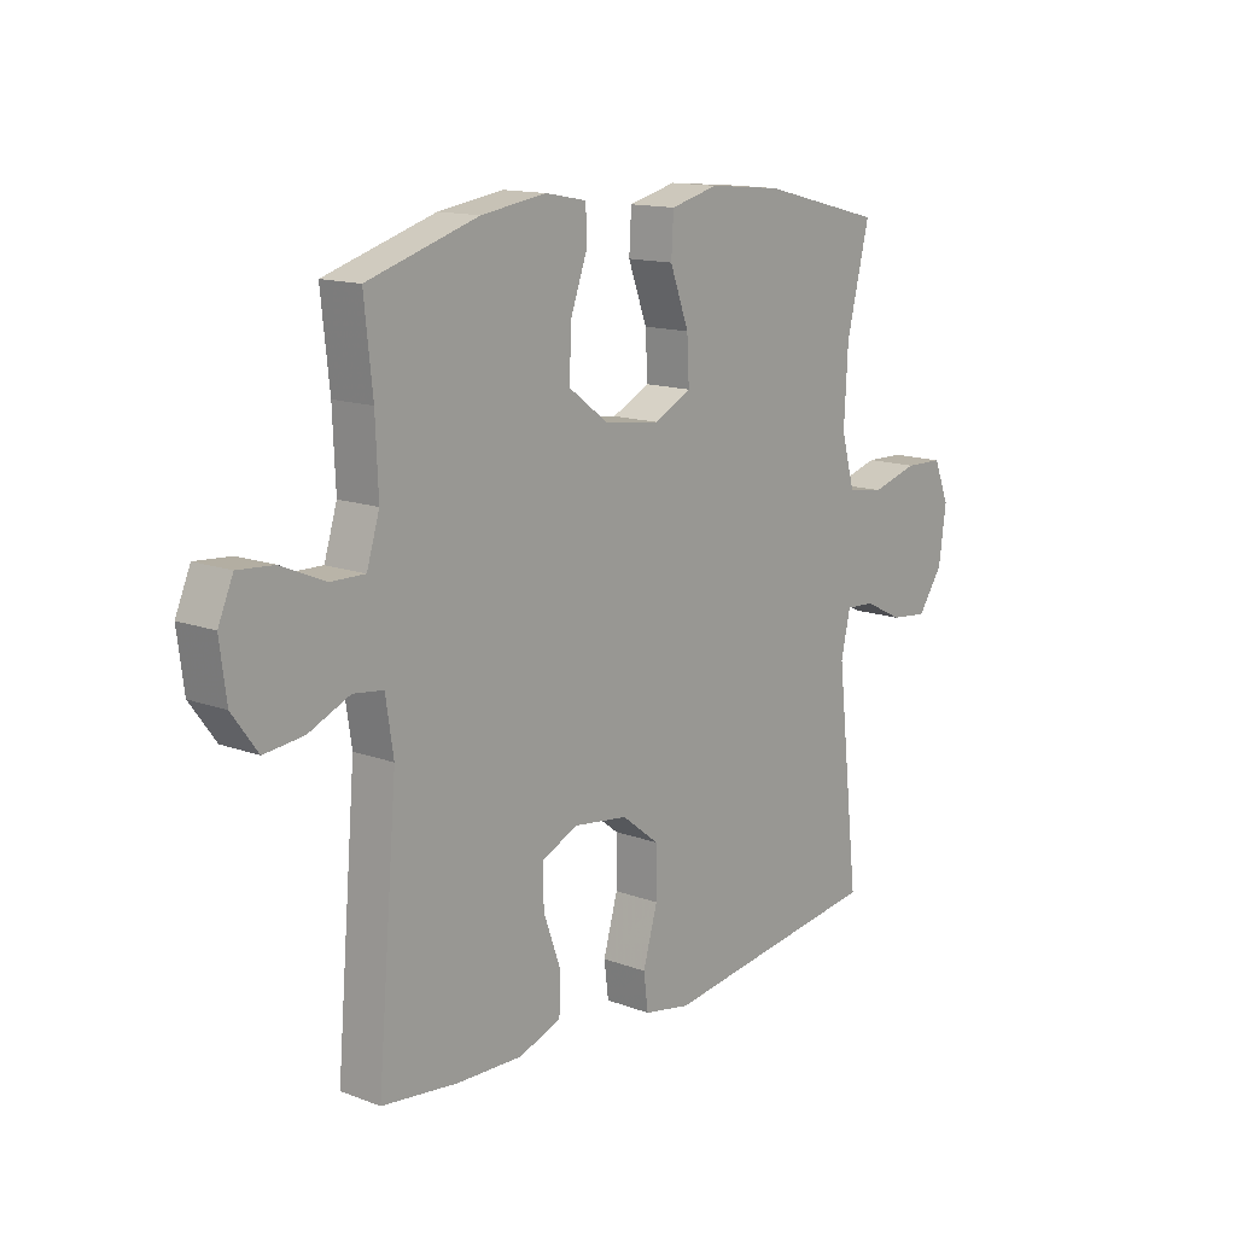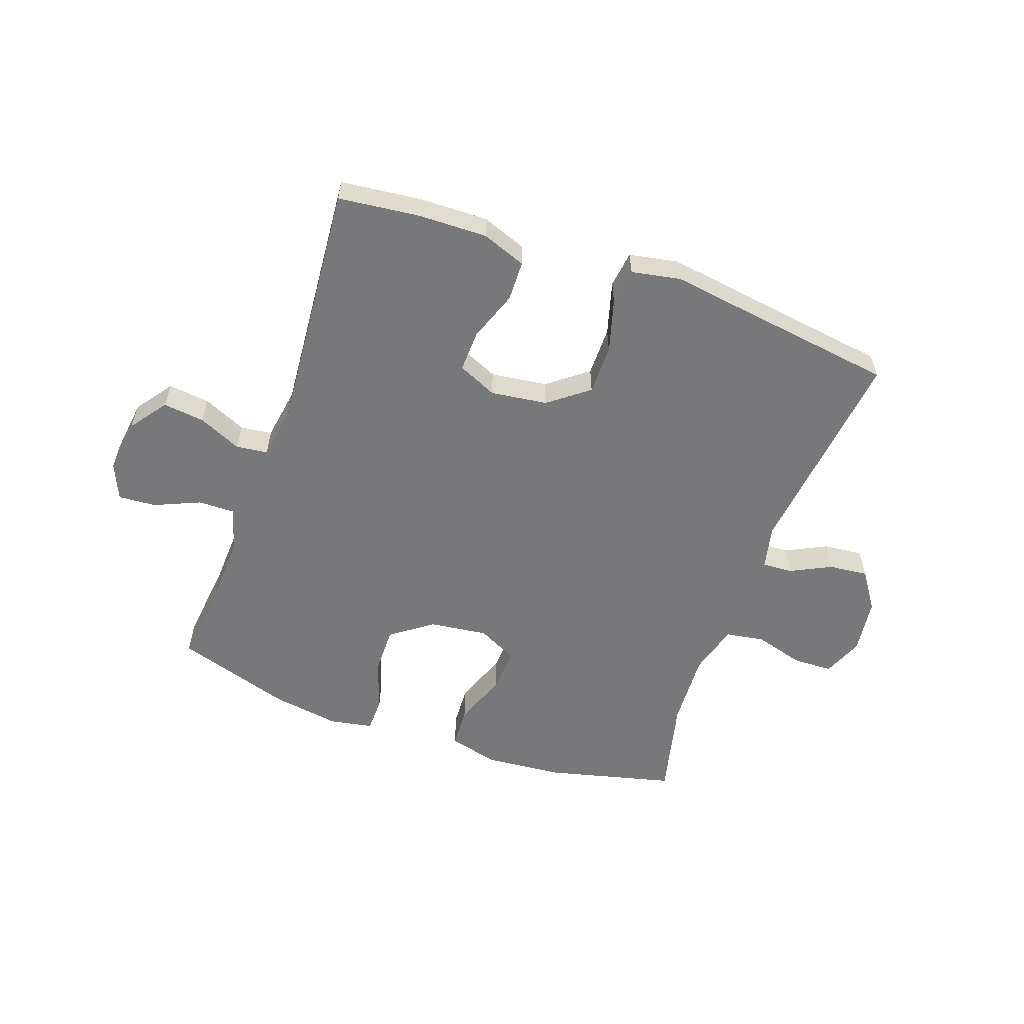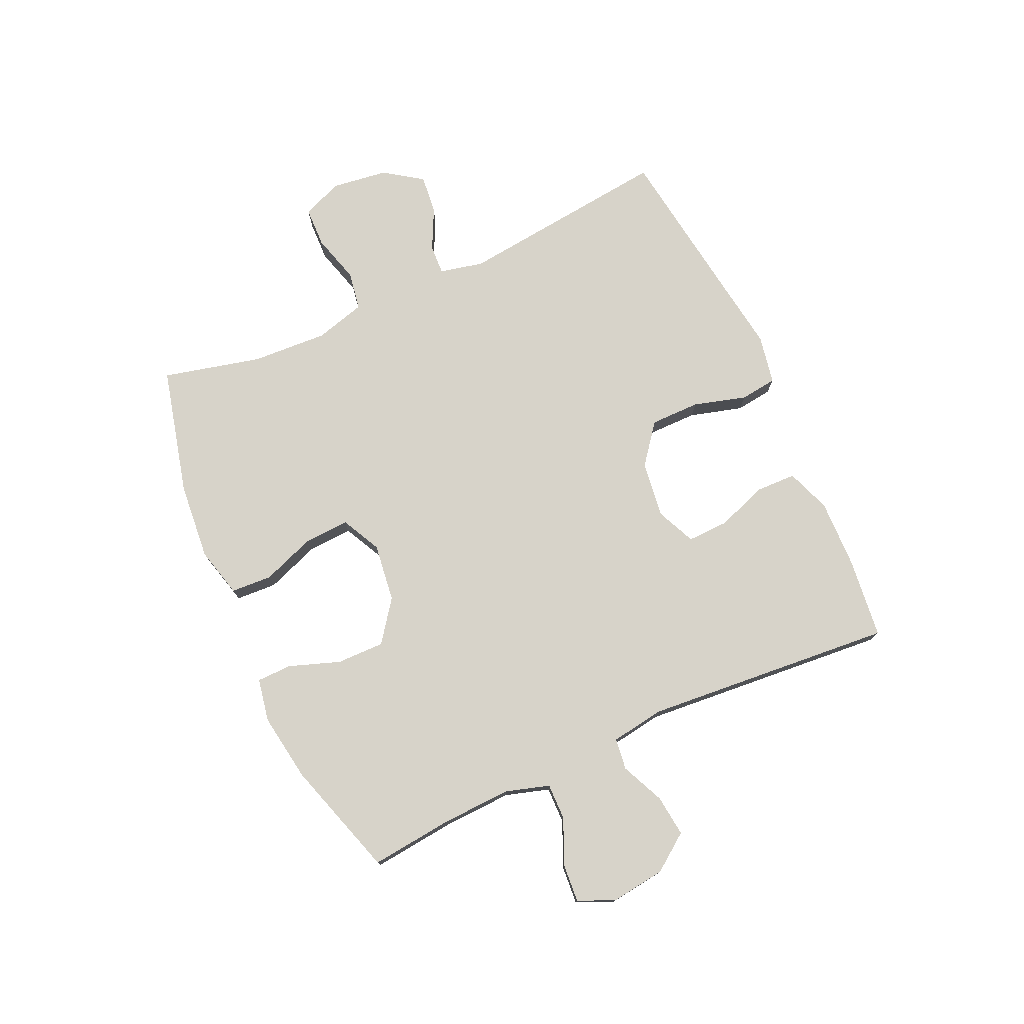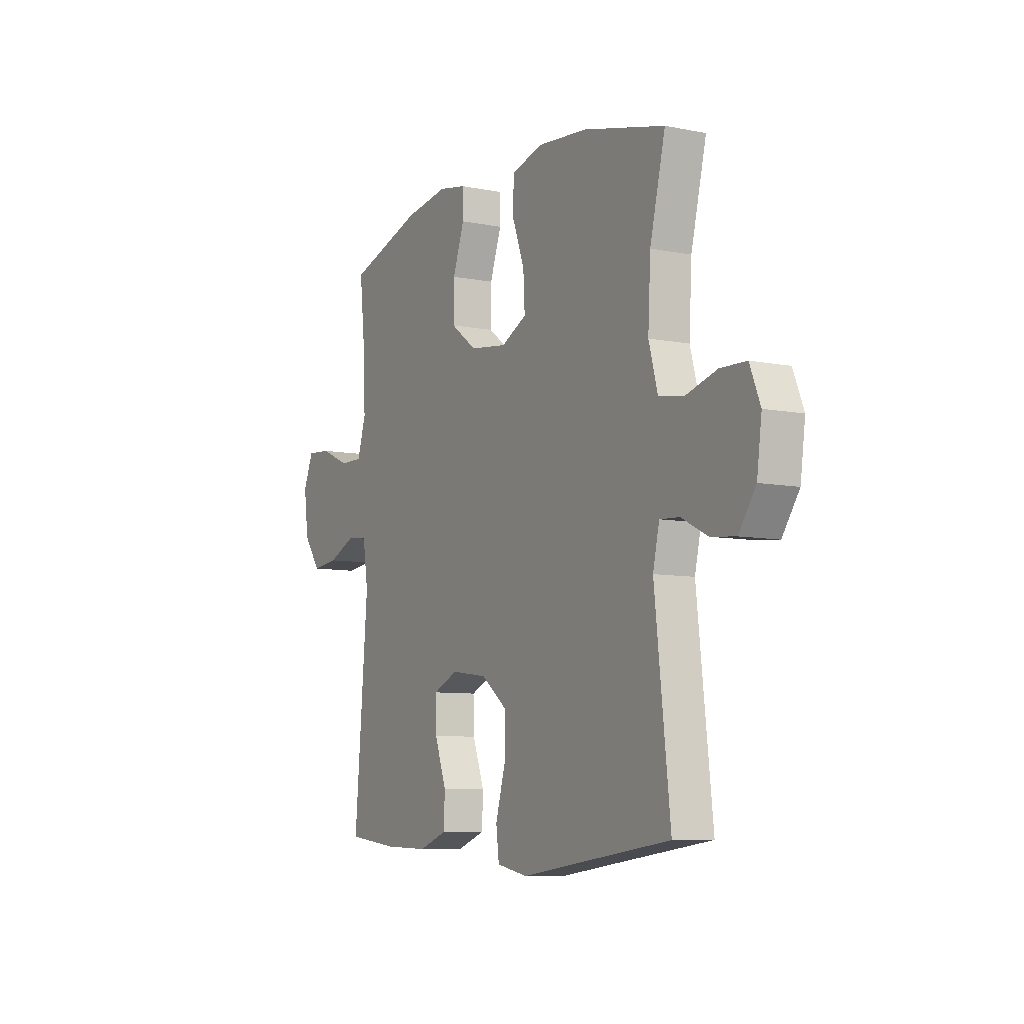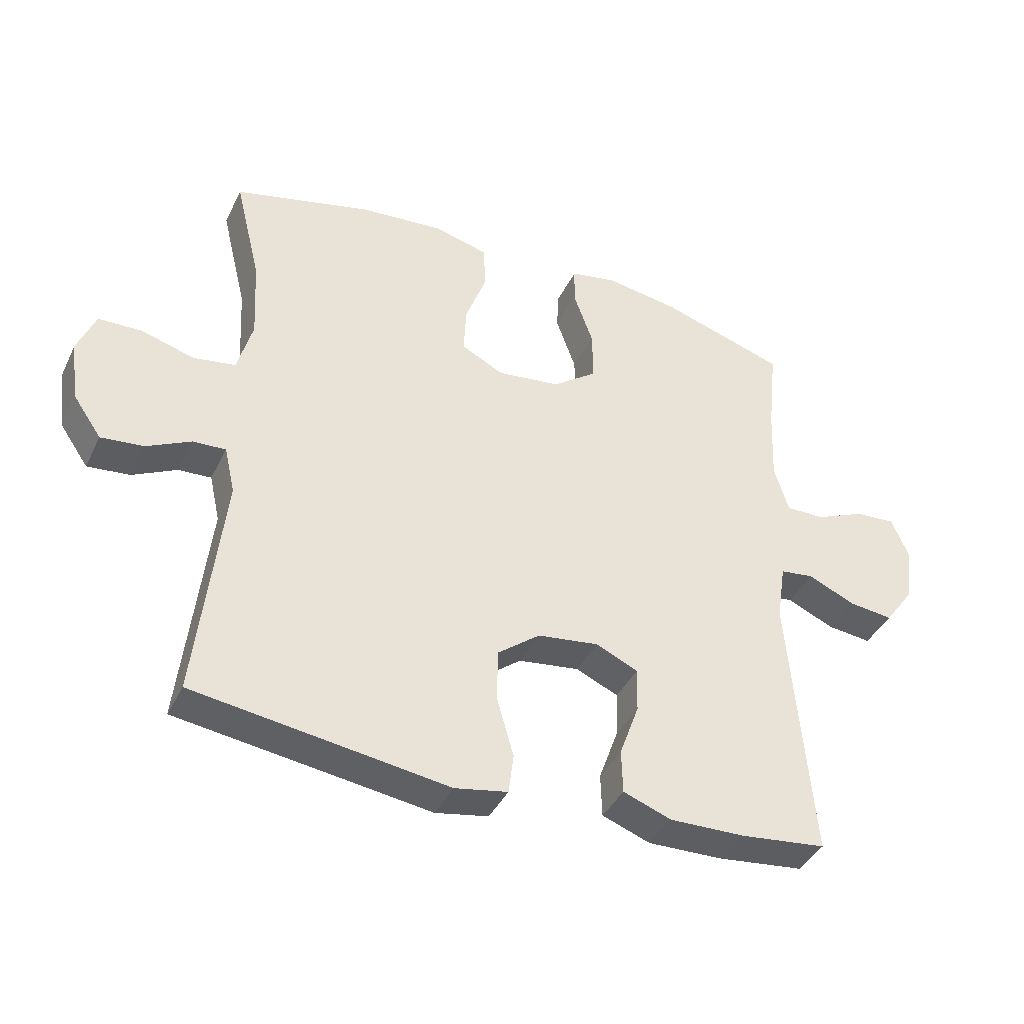
<metadata>
{"format":"obj","ext":"obj","renderer":"f3d","projection":"perspective","resolution":1024,"background":"white","views":[{"elev":13.9,"azim":129.7,"up":"+Z"},{"elev":-57.4,"azim":160.3,"up":"+Y"},{"elev":76.1,"azim":65.5,"up":"+Y"},{"elev":-7.9,"azim":-119.2,"up":"+Z"},{"elev":-40.1,"azim":-24.1,"up":"+Z"}]}
</metadata>
<code>
v -0.5 0.07 0.5
v -0.281 0.07 0.555
v -0.149 0.07 0.567
v -0.063 0.07 0.545
v -0.059 0.07 0.475
v -0.093 0.07 0.383
v -0.097 0.07 0.306
v -0.029 0.07 0.272
v 0.071 0.07 0.285
v 0.141 0.07 0.337
v 0.14 0.07 0.419
v 0.109 0.07 0.506
v 0.11 0.07 0.566
v 0.184 0.07 0.58
v 0.301 0.07 0.562
v 0.5 0.07 0.5
v 0.485 0.07 0.359
v 0.48 0.07 0.24
v 0.503 0.07 0.165
v 0.565 0.07 0.166
v 0.643 0.07 0.2
v 0.708 0.07 0.205
v 0.735 0.07 0.142
v 0.723 0.07 0.049
v 0.677 0.07 -0.014
v 0.606 0.07 -0.006
v 0.532 0.07 0.027
v 0.478 0.07 0.02
v 0.464 0.07 -0.072
v 0.5 0.07 -0.5
v 0.363 0.07 -0.516
v 0.244 0.07 -0.519
v 0.168 0.07 -0.491
v 0.166 0.07 -0.422
v 0.197 0.07 -0.336
v 0.199 0.07 -0.265
v 0.132 0.07 -0.235
v 0.035 0.07 -0.248
v -0.033 0.07 -0.301
v -0.033 0.07 -0.386
v -0.007 0.07 -0.477
v -0.015 0.07 -0.54
v -0.099 0.07 -0.556
v -0.226 0.07 -0.538
v -0.5 0.07 -0.5
v -0.459 0.07 -0.134
v -0.476 0.07 -0.059
v -0.528 0.07 -0.062
v -0.598 0.07 -0.097
v -0.665 0.07 -0.104
v -0.71 0.07 -0.039
v -0.723 0.07 0.057
v -0.695 0.07 0.126
v -0.626 0.07 0.128
v -0.542 0.07 0.104
v -0.476 0.07 0.115
v -0.452 0.07 0.202
v -0.459 0.07 0.331
v -0.5 0 0.5
v -0.281 0 0.555
v -0.149 0 0.567
v -0.063 0 0.545
v -0.059 0 0.475
v -0.093 0 0.383
v -0.097 0 0.306
v -0.029 0 0.272
v 0.071 0 0.285
v 0.141 0 0.337
v 0.14 0 0.419
v 0.109 0 0.506
v 0.11 0 0.566
v 0.184 0 0.58
v 0.301 0 0.562
v 0.5 0 0.5
v 0.485 0 0.359
v 0.48 0 0.24
v 0.503 0 0.165
v 0.565 0 0.166
v 0.643 0 0.2
v 0.708 0 0.205
v 0.735 0 0.142
v 0.723 0 0.049
v 0.677 0 -0.014
v 0.606 0 -0.006
v 0.532 0 0.027
v 0.478 0 0.02
v 0.464 0 -0.072
v 0.5 0 -0.5
v 0.363 0 -0.516
v 0.244 0 -0.519
v 0.168 0 -0.491
v 0.166 0 -0.422
v 0.197 0 -0.336
v 0.199 0 -0.265
v 0.132 0 -0.235
v 0.035 0 -0.248
v -0.033 0 -0.301
v -0.033 0 -0.386
v -0.007 0 -0.477
v -0.015 0 -0.54
v -0.099 0 -0.556
v -0.226 0 -0.538
v -0.5 0 -0.5
v -0.459 0 -0.134
v -0.476 0 -0.059
v -0.528 0 -0.062
v -0.598 0 -0.097
v -0.665 0 -0.104
v -0.71 0 -0.039
v -0.723 0 0.057
v -0.695 0 0.126
v -0.626 0 0.128
v -0.542 0 0.104
v -0.476 0 0.115
v -0.452 0 0.202
v -0.459 0 0.331
f 53 54 55
f 52 53 55
f 51 52 55
f 50 51 55
f 49 50 55
f 48 49 55
f 47 48 55 56
f 46 47 56 57
f 44 45 46
f 44 46 57
f 43 44 57
f 42 43 57
f 41 42 57
f 40 41 57
f 33 34 35
f 32 33 35
f 31 32 35
f 30 31 35
f 29 30 35
f 28 29 35 36
f 25 26 27
f 24 25 27
f 23 24 27
f 22 23 27
f 21 22 27
f 20 21 27
f 19 20 27 28
f 28 36 37
f 19 28 37
f 18 19 37
f 15 16 17
f 14 15 17
f 13 14 17
f 12 13 17
f 11 12 17
f 10 11 17 18
f 4 5 6
f 3 4 6
f 2 3 6
f 1 2 6
f 58 1 6
f 58 6 7
f 57 58 7
f 40 57 7
f 39 40 7
f 38 39 7 8
f 18 37 38
f 10 18 38
f 9 10 38
f 8 9 38
f 113 112 111
f 113 111 110
f 113 110 109
f 113 109 108
f 113 108 107
f 113 107 106
f 114 113 106 105
f 115 114 105 104
f 104 103 102
f 115 104 102
f 115 102 101
f 115 101 100
f 115 100 99
f 115 99 98
f 93 92 91
f 93 91 90
f 93 90 89
f 93 89 88
f 93 88 87
f 94 93 87 86
f 85 84 83
f 85 83 82
f 85 82 81
f 85 81 80
f 85 80 79
f 85 79 78
f 86 85 78 77
f 95 94 86
f 95 86 77
f 95 77 76
f 75 74 73
f 75 73 72
f 75 72 71
f 75 71 70
f 75 70 69
f 76 75 69 68
f 64 63 62
f 64 62 61
f 64 61 60
f 64 60 59
f 64 59 116
f 65 64 116
f 65 116 115
f 65 115 98
f 65 98 97
f 66 65 97 96
f 96 95 76
f 96 76 68
f 96 68 67
f 96 67 66
f 1 59 60 2
f 2 60 61 3
f 3 61 62 4
f 4 62 63 5
f 5 63 64 6
f 6 64 65 7
f 7 65 66 8
f 8 66 67 9
f 9 67 68 10
f 10 68 69 11
f 11 69 70 12
f 12 70 71 13
f 13 71 72 14
f 14 72 73 15
f 15 73 74 16
f 16 74 75 17
f 17 75 76 18
f 18 76 77 19
f 19 77 78 20
f 20 78 79 21
f 21 79 80 22
f 22 80 81 23
f 23 81 82 24
f 24 82 83 25
f 25 83 84 26
f 26 84 85 27
f 27 85 86 28
f 28 86 87 29
f 29 87 88 30
f 30 88 89 31
f 31 89 90 32
f 32 90 91 33
f 33 91 92 34
f 34 92 93 35
f 35 93 94 36
f 36 94 95 37
f 37 95 96 38
f 38 96 97 39
f 39 97 98 40
f 40 98 99 41
f 41 99 100 42
f 42 100 101 43
f 43 101 102 44
f 44 102 103 45
f 45 103 104 46
f 46 104 105 47
f 47 105 106 48
f 48 106 107 49
f 49 107 108 50
f 50 108 109 51
f 51 109 110 52
f 52 110 111 53
f 53 111 112 54
f 54 112 113 55
f 55 113 114 56
f 56 114 115 57
f 57 115 116 58
f 58 116 59 1

</code>
